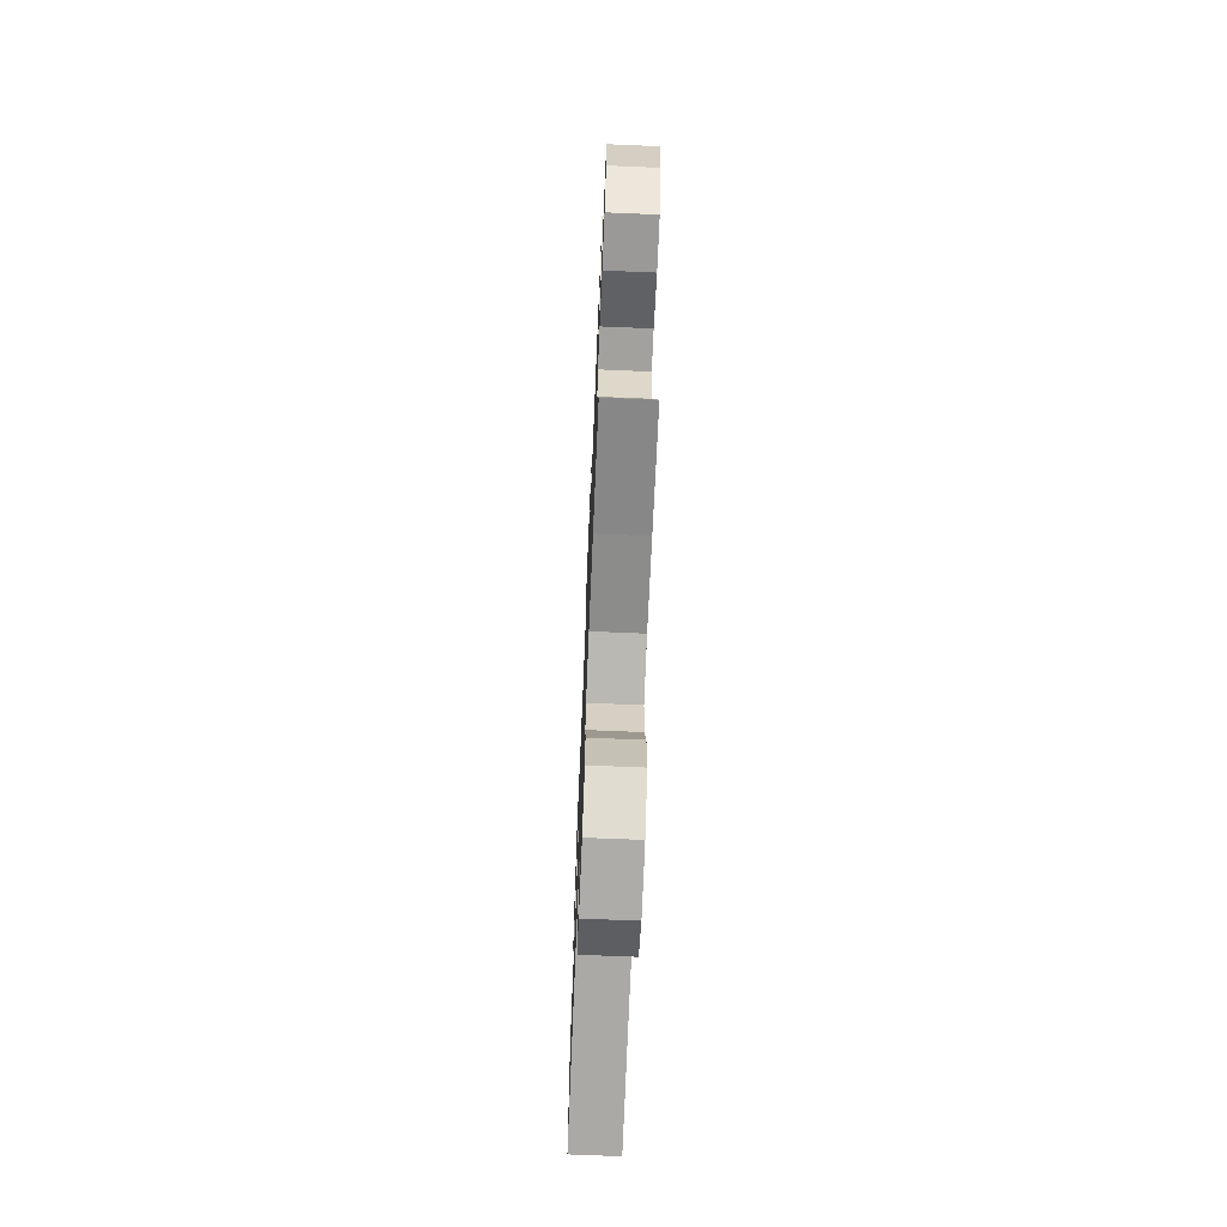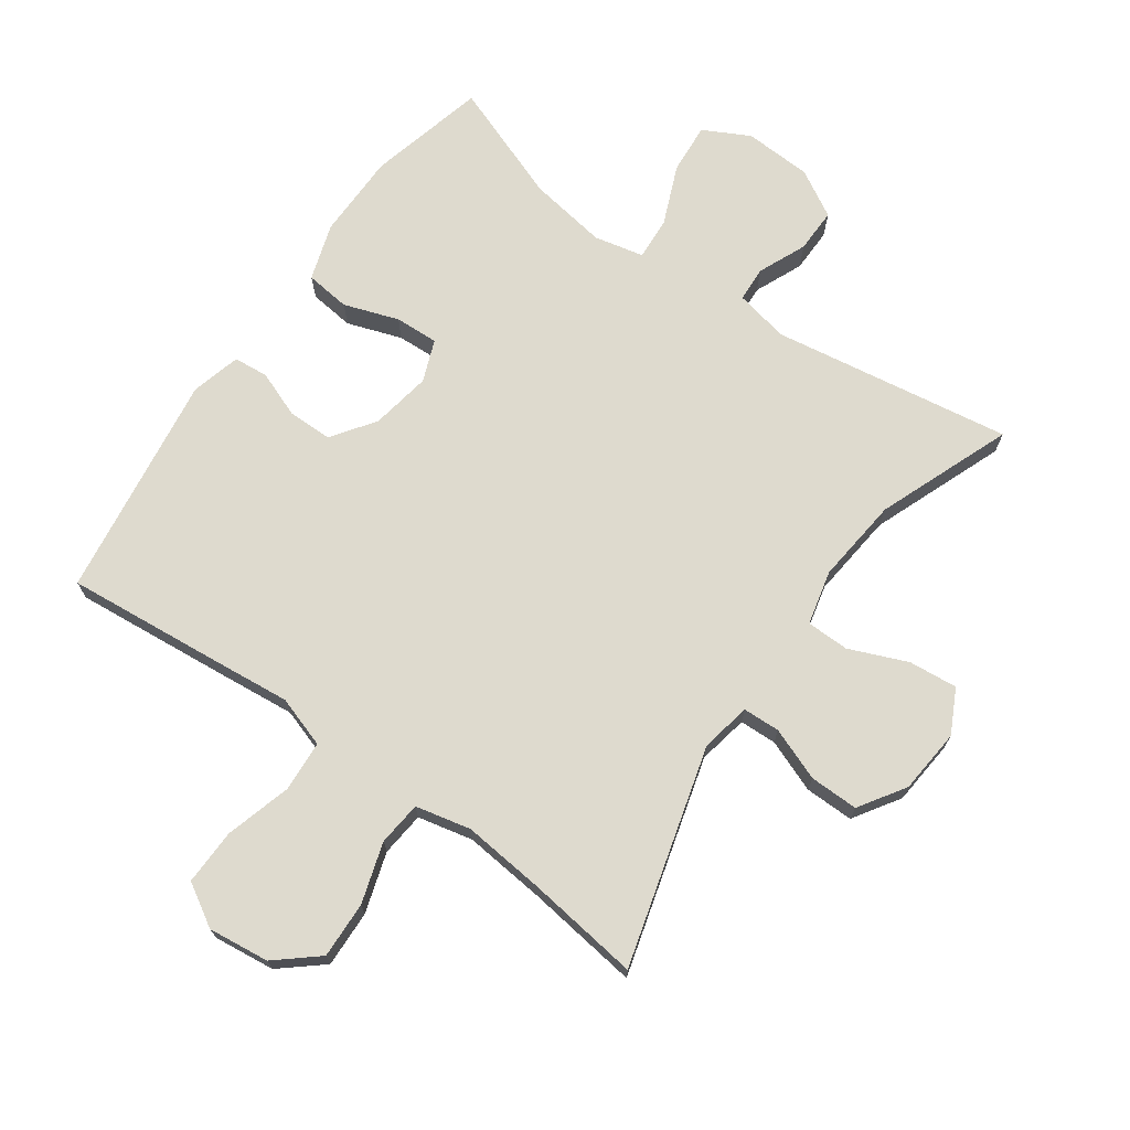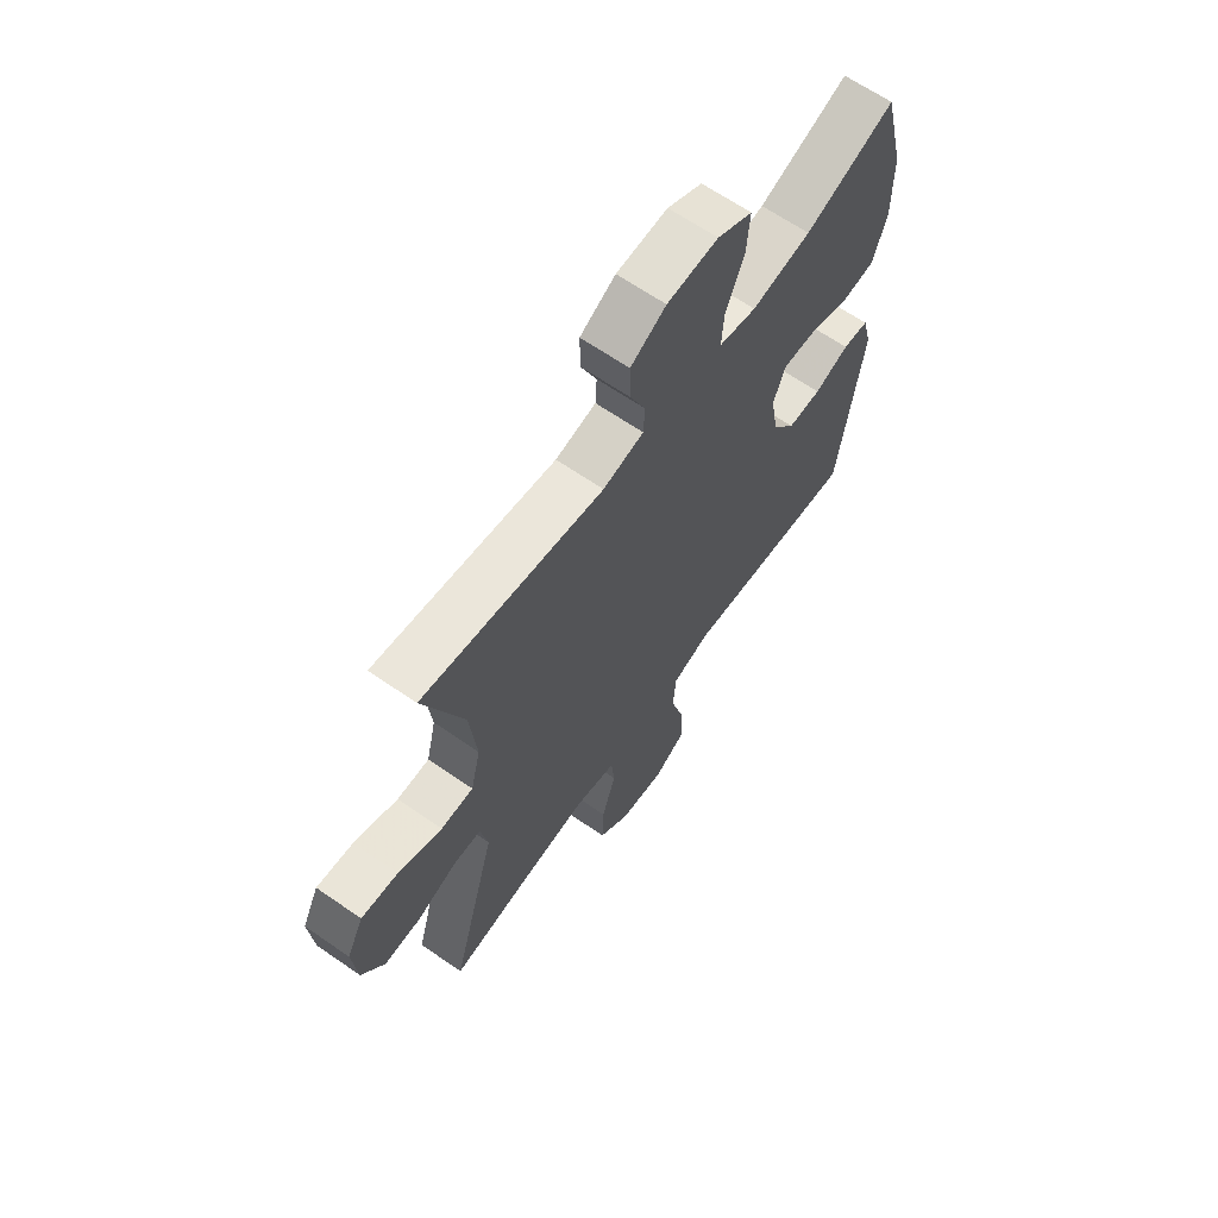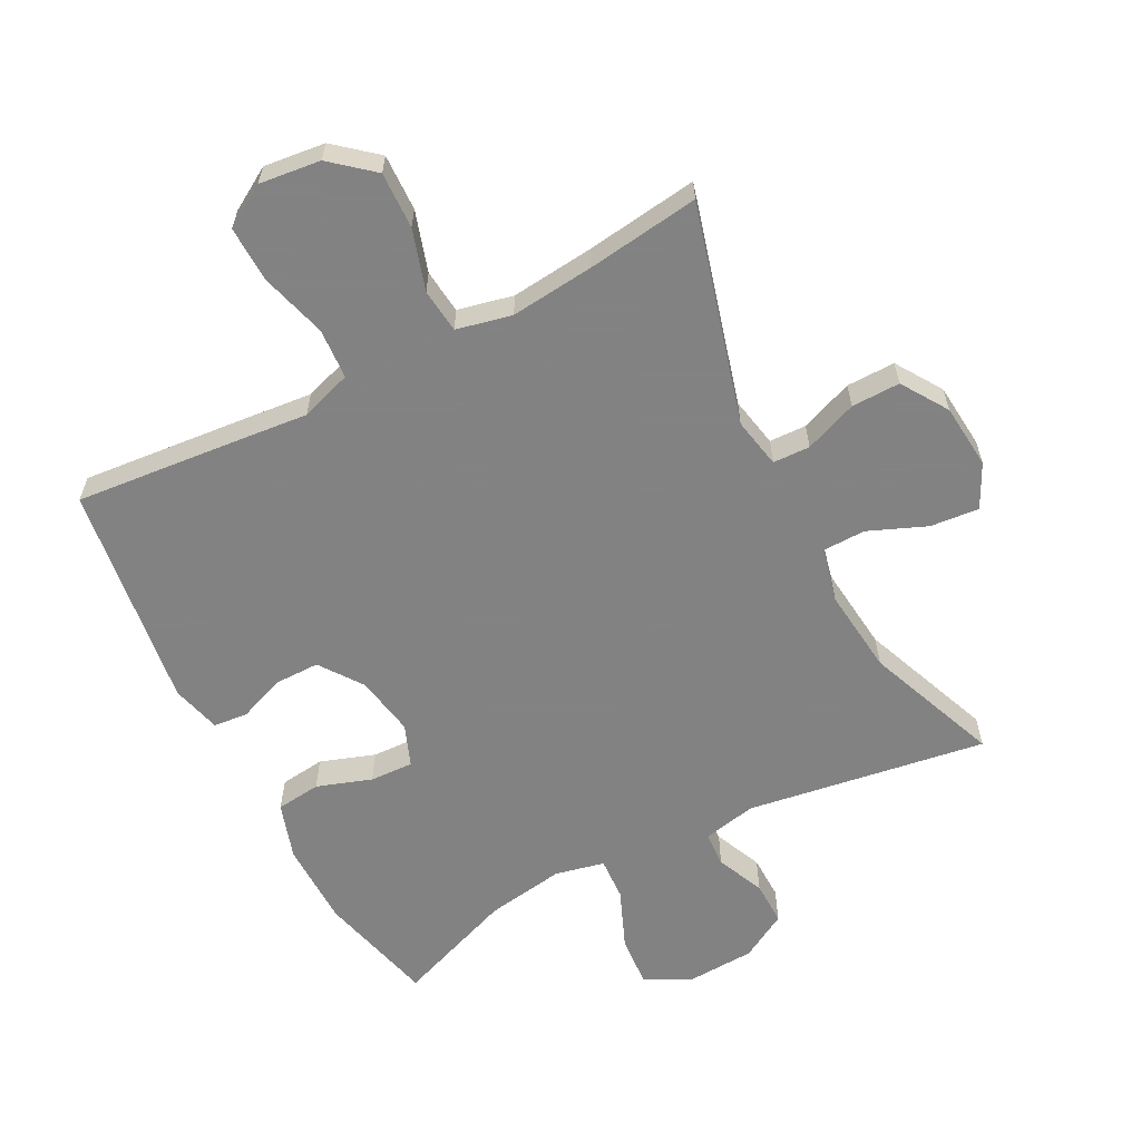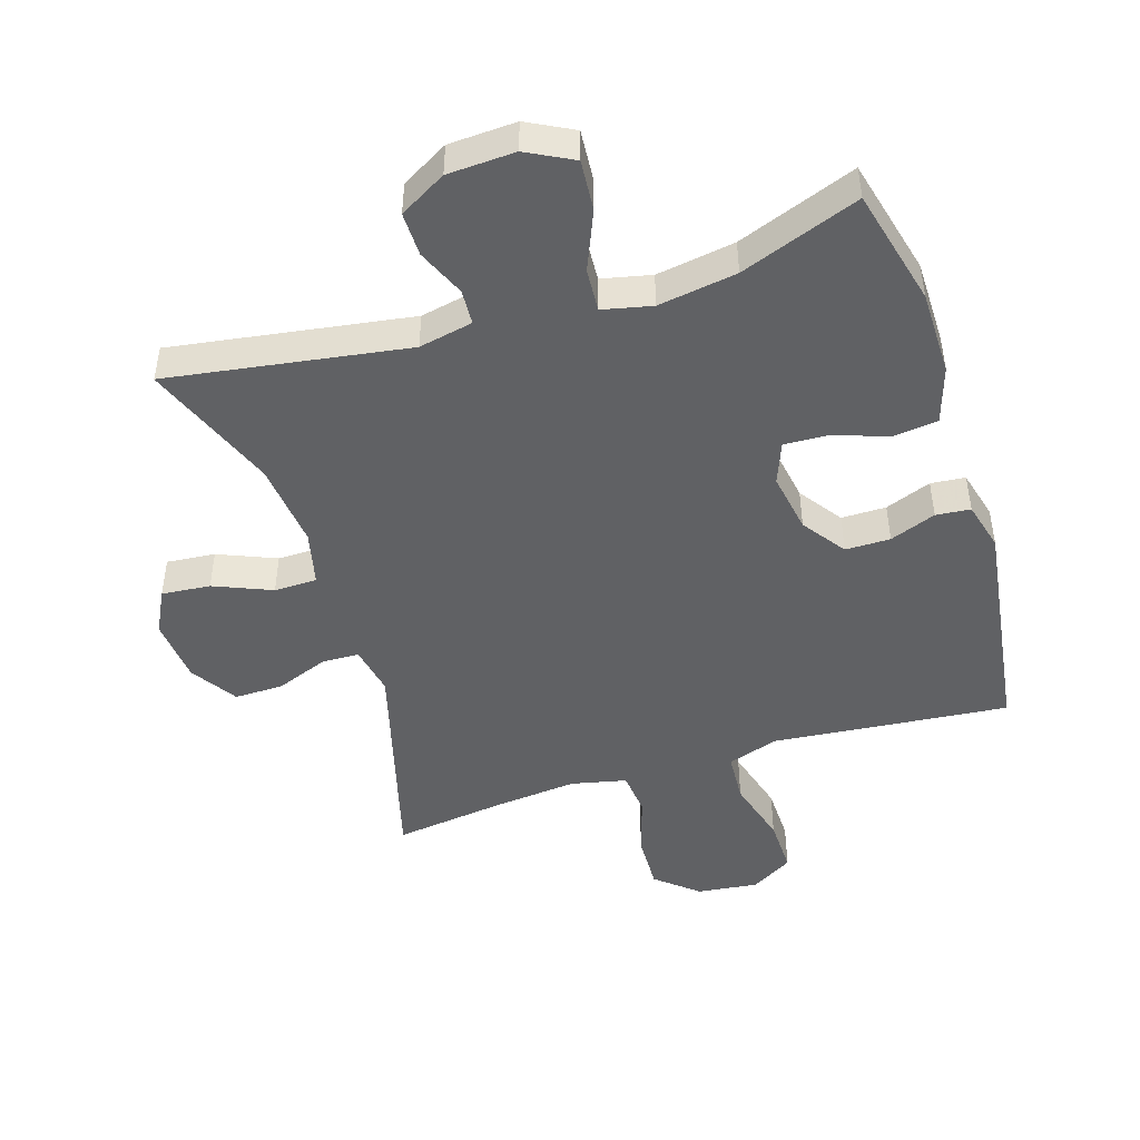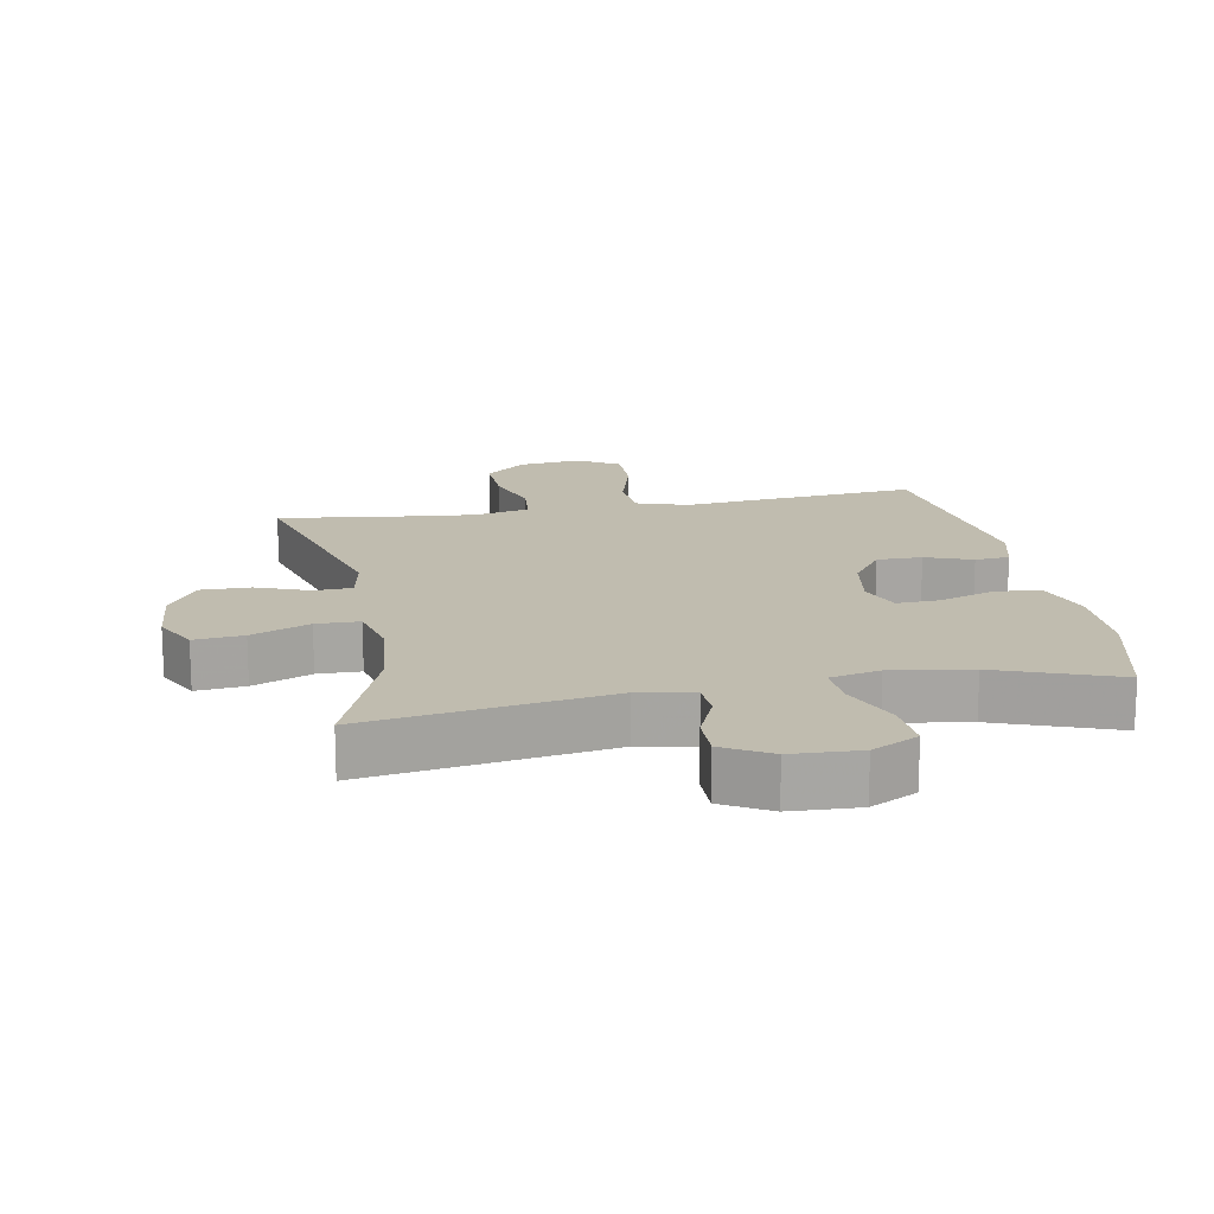
<metadata>
{"format":"obj","ext":"obj","renderer":"f3d","projection":"perspective","resolution":1024,"background":"white","views":[{"elev":-69.9,"azim":-92.4,"up":"+Z"},{"elev":71.2,"azim":-144.7,"up":"+Y"},{"elev":65.0,"azim":-55.1,"up":"+Z"},{"elev":-60.9,"azim":-152.4,"up":"+Y"},{"elev":-47.0,"azim":17.5,"up":"+Y"},{"elev":16.3,"azim":-10.6,"up":"+Y"}]}
</metadata>
<code>
v 0.5 0.07 0.5
v 0.545 0.07 0.319
v 0.546 0.07 0.188
v 0.518 0.07 0.101
v 0.449 0.07 0.093
v 0.365 0.07 0.122
v 0.298 0.07 0.125
v 0.273 0.07 0.061
v 0.289 0.07 -0.032
v 0.336 0.07 -0.098
v 0.405 0.07 -0.098
v 0.476 0.07 -0.071
v 0.529 0.07 -0.076
v 0.549 0.07 -0.152
v 0.5 0.07 -0.5
v 0.257 0.07 -0.477
v 0.137 0.07 -0.465
v 0.058 0.07 -0.491
v 0.053 0.07 -0.569
v 0.082 0.07 -0.671
v 0.084 0.07 -0.757
v 0.019 0.07 -0.796
v -0.075 0.07 -0.785
v -0.139 0.07 -0.731
v -0.136 0.07 -0.644
v -0.107 0.07 -0.551
v -0.114 0.07 -0.483
v -0.199 0.07 -0.464
v -0.327 0.07 -0.477
v -0.5 0.07 -0.5
v -0.407 0.07 -0.164
v -0.422 0.07 -0.087
v -0.479 0.07 -0.085
v -0.56 0.07 -0.116
v -0.635 0.07 -0.117
v -0.681 0.07 -0.046
v -0.69 0.07 0.054
v -0.656 0.07 0.121
v -0.581 0.07 0.114
v -0.492 0.07 0.077
v -0.426 0.07 0.078
v -0.406 0.07 0.162
v -0.42 0.07 0.294
v -0.5 0.07 0.5
v -0.132 0.07 0.443
v -0.049 0.07 0.46
v -0.046 0.07 0.514
v -0.078 0.07 0.588
v -0.079 0.07 0.656
v -0.007 0.07 0.697
v 0.097 0.07 0.702
v 0.168 0.07 0.665
v 0.162 0.07 0.587
v 0.124 0.07 0.496
v 0.12 0.07 0.43
v 0.196 0.07 0.413
v 0.317 0.07 0.432
v 0.5 0 0.5
v 0.545 0 0.319
v 0.546 0 0.188
v 0.518 0 0.101
v 0.449 0 0.093
v 0.365 0 0.122
v 0.298 0 0.125
v 0.273 0 0.061
v 0.289 0 -0.032
v 0.336 0 -0.098
v 0.405 0 -0.098
v 0.476 0 -0.071
v 0.529 0 -0.076
v 0.549 0 -0.152
v 0.5 0 -0.5
v 0.257 0 -0.477
v 0.137 0 -0.465
v 0.058 0 -0.491
v 0.053 0 -0.569
v 0.082 0 -0.671
v 0.084 0 -0.757
v 0.019 0 -0.796
v -0.075 0 -0.785
v -0.139 0 -0.731
v -0.136 0 -0.644
v -0.107 0 -0.551
v -0.114 0 -0.483
v -0.199 0 -0.464
v -0.327 0 -0.477
v -0.5 0 -0.5
v -0.407 0 -0.164
v -0.422 0 -0.087
v -0.479 0 -0.085
v -0.56 0 -0.116
v -0.635 0 -0.117
v -0.681 0 -0.046
v -0.69 0 0.054
v -0.656 0 0.121
v -0.581 0 0.114
v -0.492 0 0.077
v -0.426 0 0.078
v -0.406 0 0.162
v -0.42 0 0.294
v -0.5 0 0.5
v -0.132 0 0.443
v -0.049 0 0.46
v -0.046 0 0.514
v -0.078 0 0.588
v -0.079 0 0.656
v -0.007 0 0.697
v 0.097 0 0.702
v 0.168 0 0.665
v 0.162 0 0.587
v 0.124 0 0.496
v 0.12 0 0.43
v 0.196 0 0.413
v 0.317 0 0.432
f 52 53 54
f 51 52 54
f 50 51 54
f 49 50 54
f 48 49 54
f 47 48 54
f 46 47 54 55
f 45 46 55 56
f 43 44 45
f 42 43 45 56
f 38 39 40
f 37 38 40
f 36 37 40
f 35 36 40
f 34 35 40
f 33 34 40
f 32 33 40 41
f 42 56 57
f 41 42 57
f 32 41 57
f 31 32 57
f 24 25 26
f 23 24 26
f 22 23 26
f 21 22 26
f 20 21 26
f 19 20 26
f 18 19 26 27
f 17 18 27 28
f 15 16 17
f 14 15 17
f 13 14 17
f 12 13 17
f 11 12 17
f 10 11 17 28
f 4 5 6
f 3 4 6
f 2 3 6
f 1 2 6
f 57 1 6
f 57 6 7
f 57 7 8
f 31 57 8
f 30 31 8
f 29 30 8
f 9 10 28 29
f 8 9 29
f 111 110 109
f 111 109 108
f 111 108 107
f 111 107 106
f 111 106 105
f 111 105 104
f 112 111 104 103
f 113 112 103 102
f 102 101 100
f 113 102 100 99
f 97 96 95
f 97 95 94
f 97 94 93
f 97 93 92
f 97 92 91
f 97 91 90
f 98 97 90 89
f 114 113 99
f 114 99 98
f 114 98 89
f 114 89 88
f 83 82 81
f 83 81 80
f 83 80 79
f 83 79 78
f 83 78 77
f 83 77 76
f 84 83 76 75
f 85 84 75 74
f 74 73 72
f 74 72 71
f 74 71 70
f 74 70 69
f 74 69 68
f 85 74 68 67
f 63 62 61
f 63 61 60
f 63 60 59
f 63 59 58
f 63 58 114
f 64 63 114
f 65 64 114
f 65 114 88
f 65 88 87
f 65 87 86
f 86 85 67 66
f 86 66 65
f 1 58 59 2
f 2 59 60 3
f 3 60 61 4
f 4 61 62 5
f 5 62 63 6
f 6 63 64 7
f 7 64 65 8
f 8 65 66 9
f 9 66 67 10
f 10 67 68 11
f 11 68 69 12
f 12 69 70 13
f 13 70 71 14
f 14 71 72 15
f 15 72 73 16
f 16 73 74 17
f 17 74 75 18
f 18 75 76 19
f 19 76 77 20
f 20 77 78 21
f 21 78 79 22
f 22 79 80 23
f 23 80 81 24
f 24 81 82 25
f 25 82 83 26
f 26 83 84 27
f 27 84 85 28
f 28 85 86 29
f 29 86 87 30
f 30 87 88 31
f 31 88 89 32
f 32 89 90 33
f 33 90 91 34
f 34 91 92 35
f 35 92 93 36
f 36 93 94 37
f 37 94 95 38
f 38 95 96 39
f 39 96 97 40
f 40 97 98 41
f 41 98 99 42
f 42 99 100 43
f 43 100 101 44
f 44 101 102 45
f 45 102 103 46
f 46 103 104 47
f 47 104 105 48
f 48 105 106 49
f 49 106 107 50
f 50 107 108 51
f 51 108 109 52
f 52 109 110 53
f 53 110 111 54
f 54 111 112 55
f 55 112 113 56
f 56 113 114 57
f 57 114 58 1

</code>
